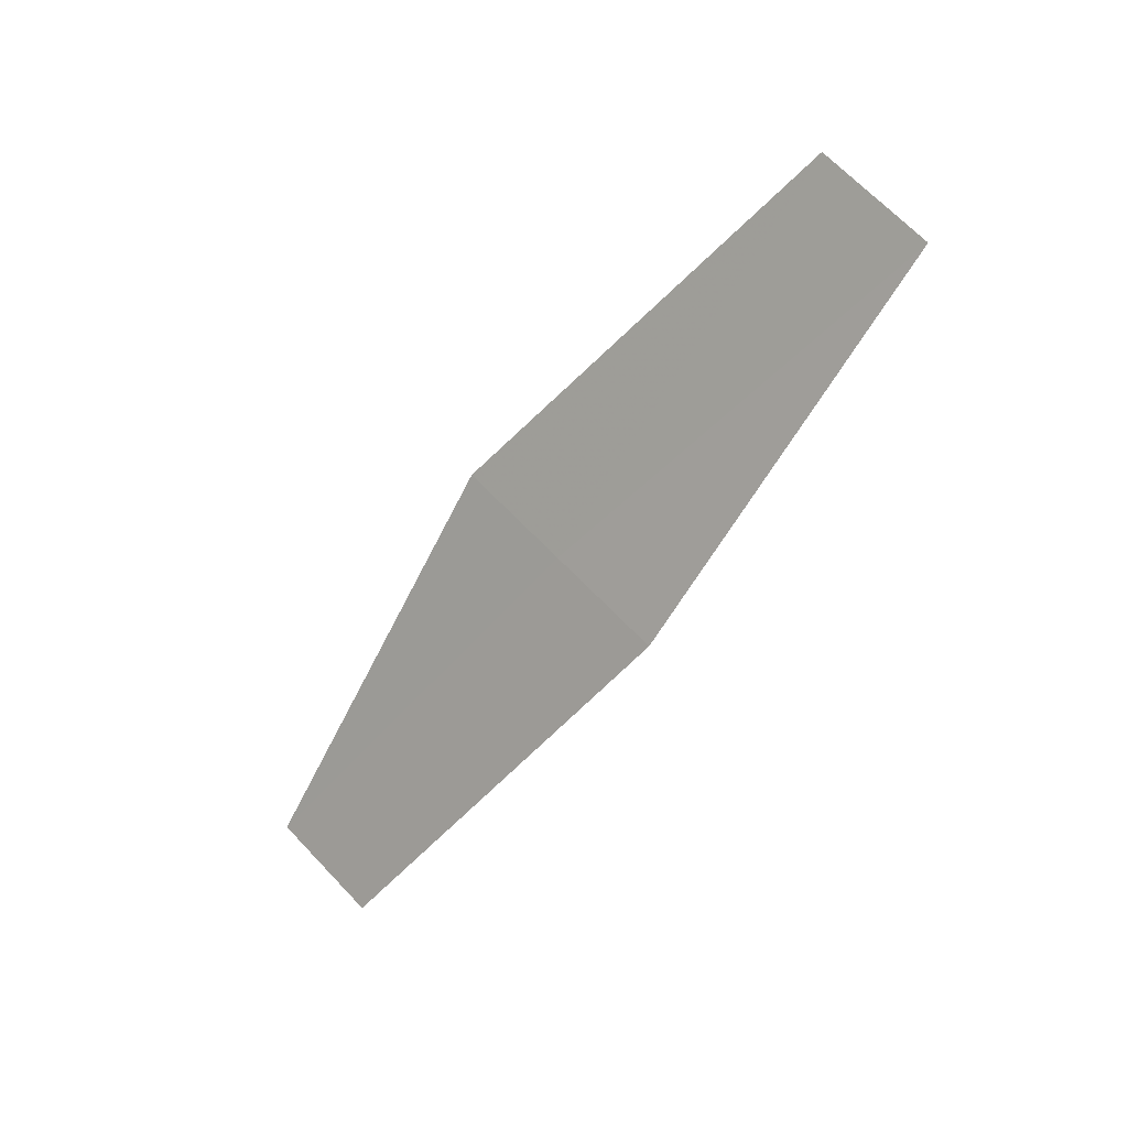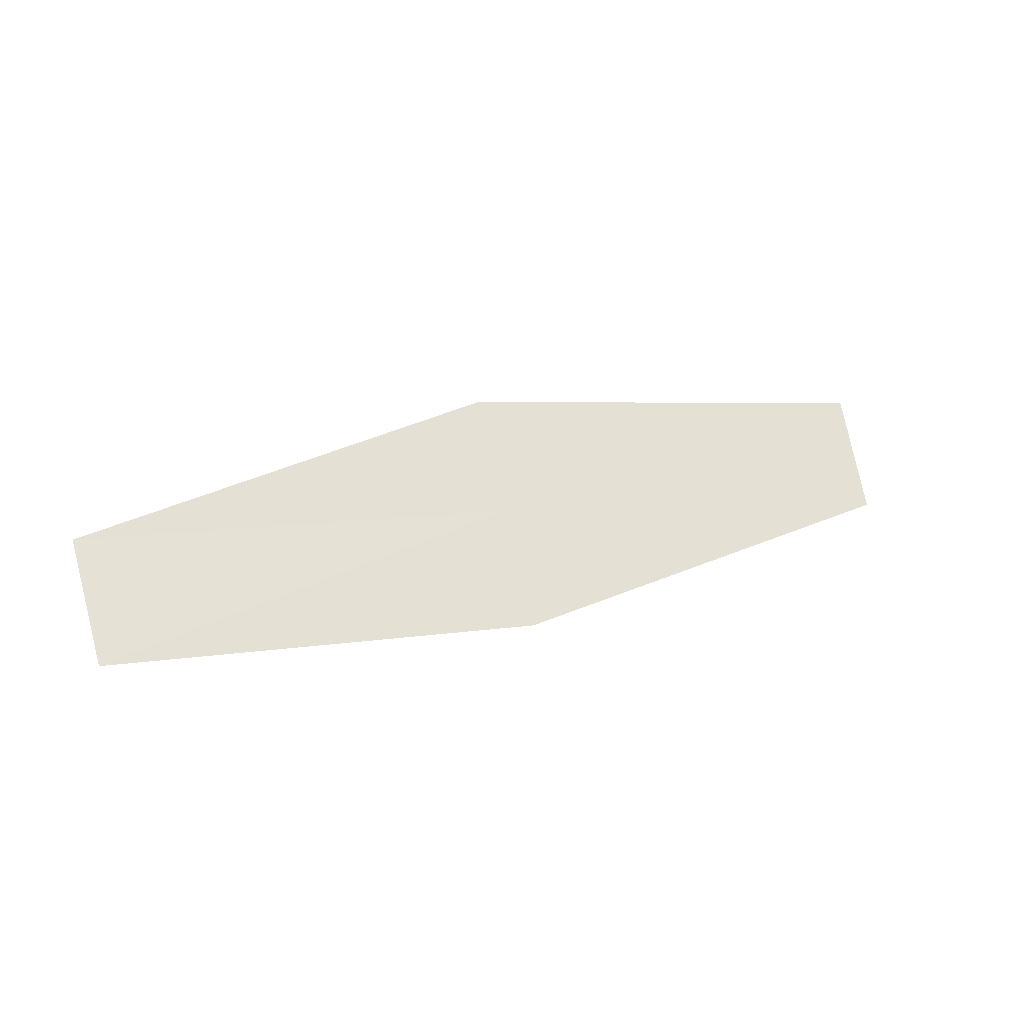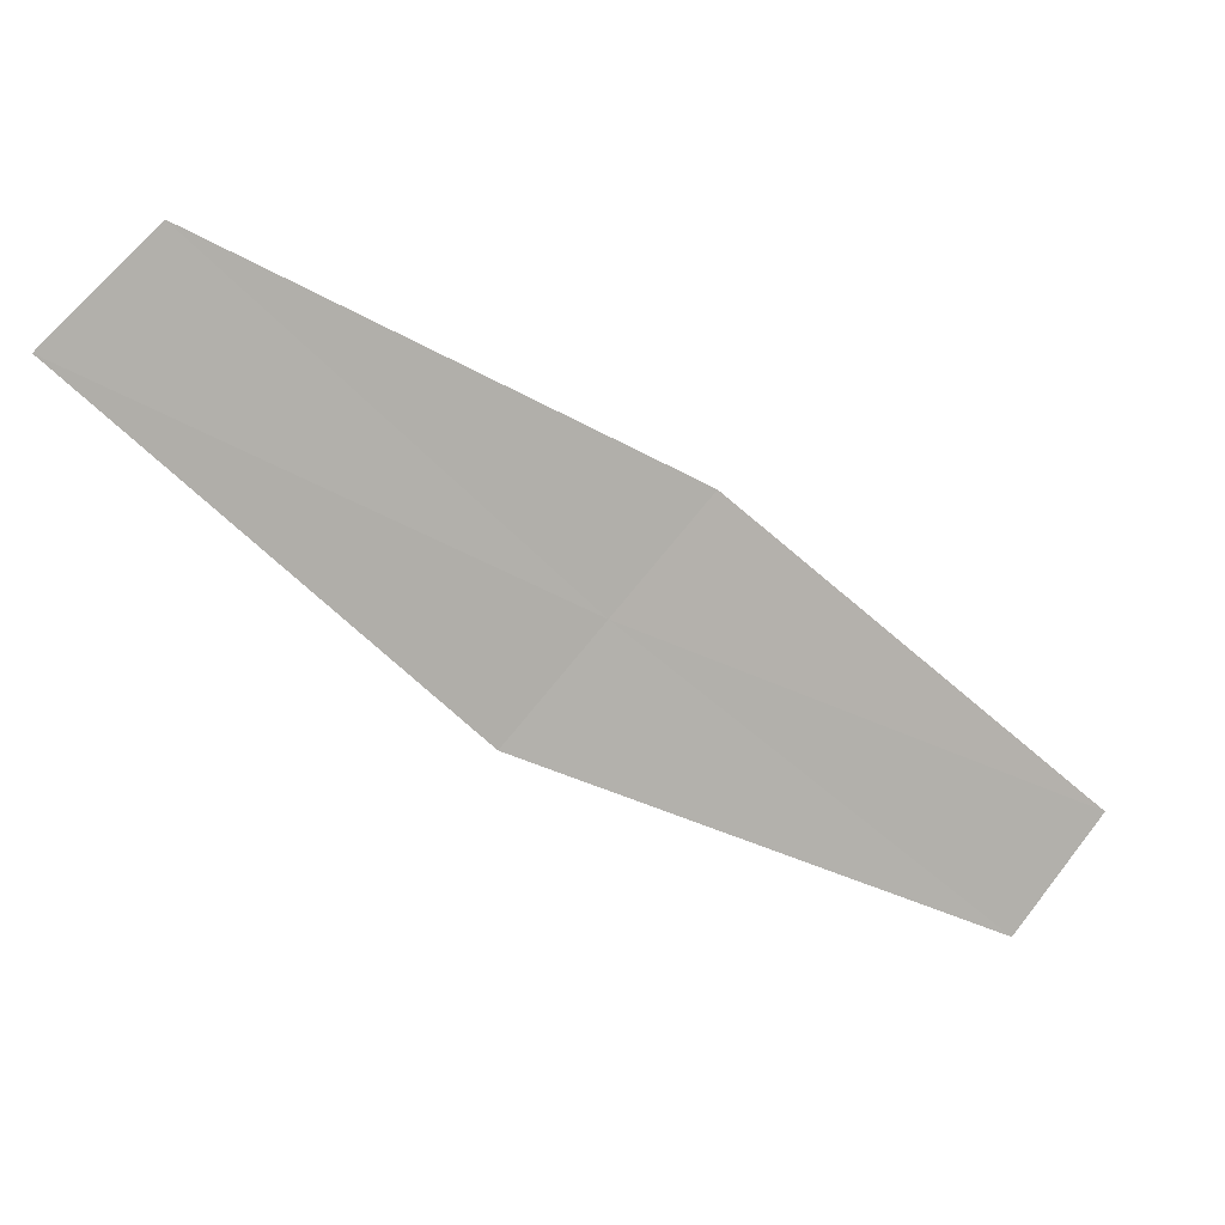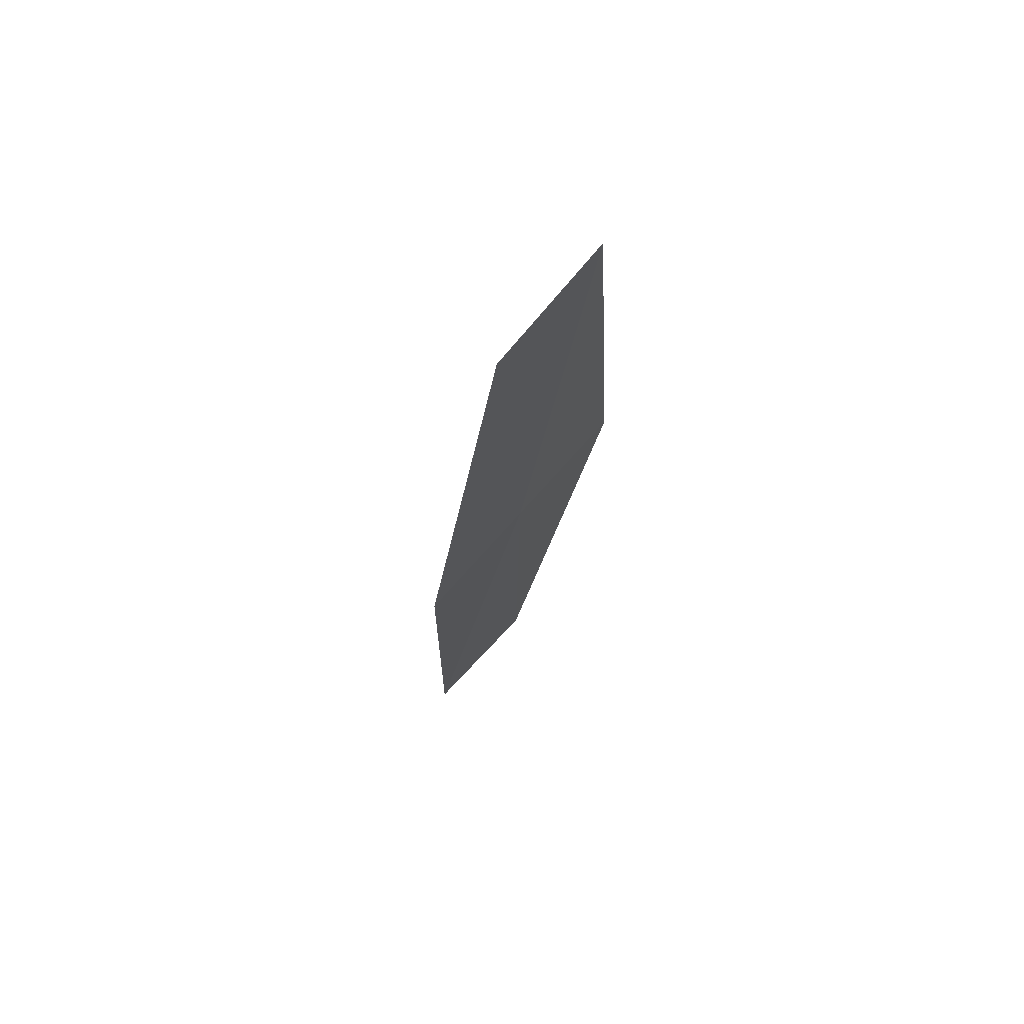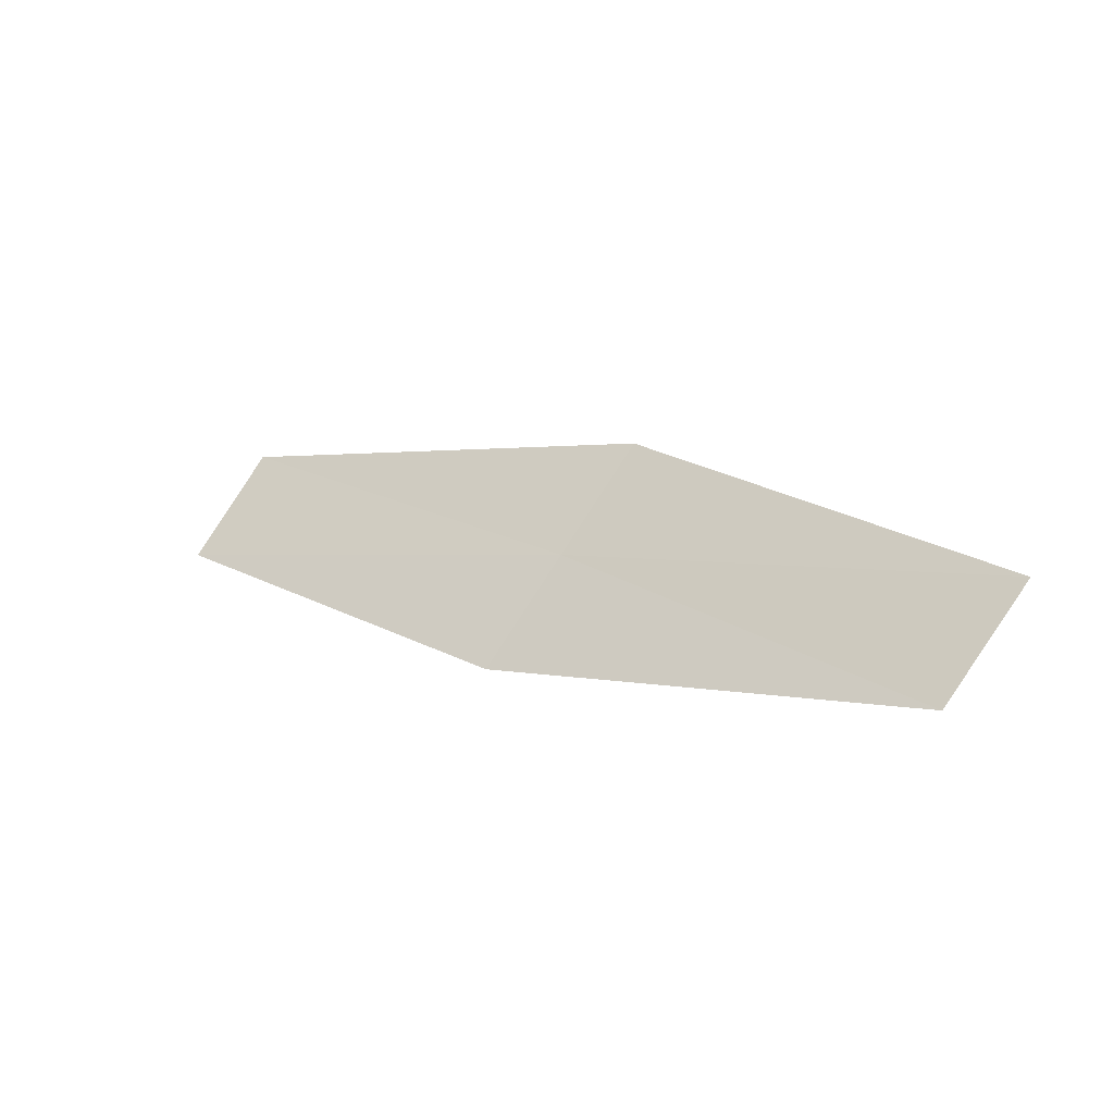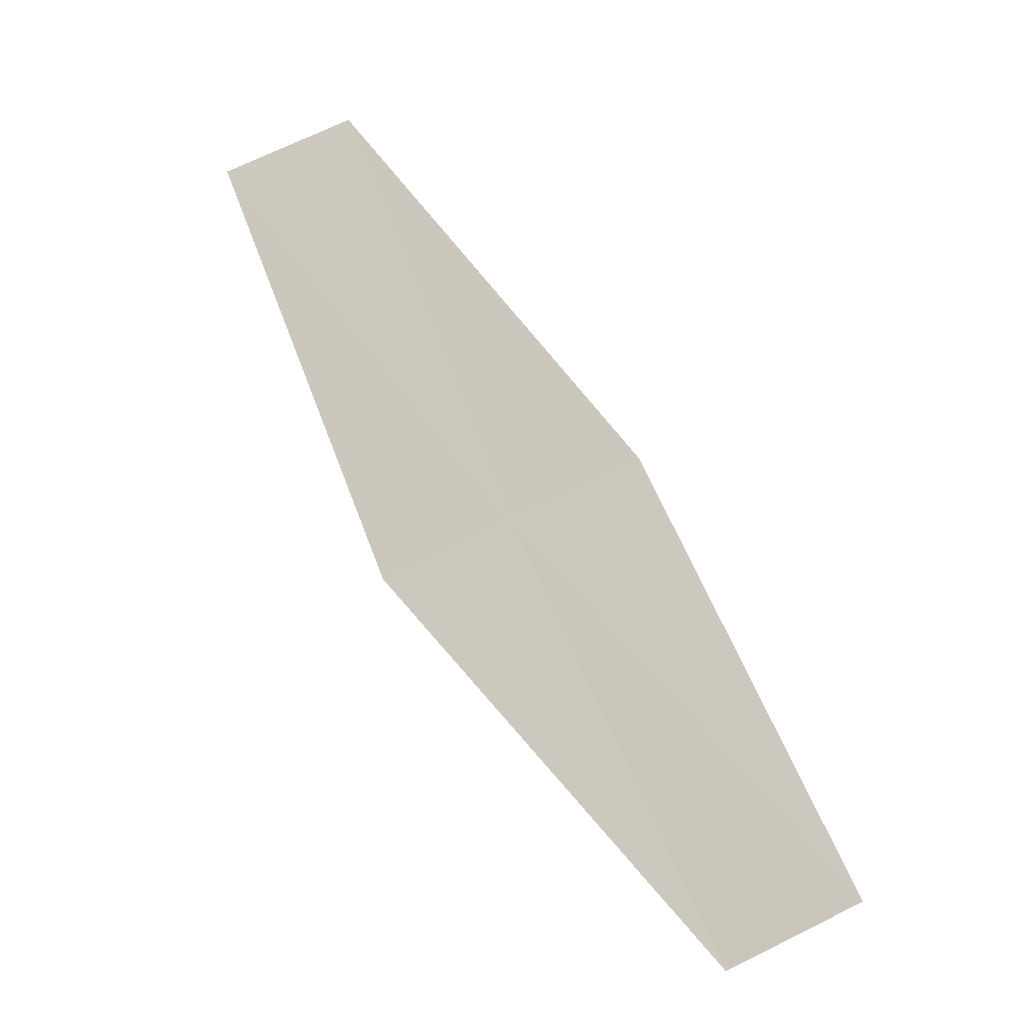
<metadata>
{"format":"obj","ext":"obj","renderer":"f3d","projection":"perspective","resolution":1024,"background":"white","views":[{"elev":-56.2,"azim":-159.6,"up":"+Y"},{"elev":15.2,"azim":-67.4,"up":"+Y"},{"elev":48.3,"azim":-168.8,"up":"+Z"},{"elev":-21.0,"azim":49.6,"up":"+Y"},{"elev":14.8,"azim":3.9,"up":"+Y"},{"elev":22.6,"azim":-126.4,"up":"+Z"}]}
</metadata>
<code>
v -6.228 25.54 12.18
v -5.662 25.62 12.54
v -5.764 25.48 12.61
v -6.322 25.4 12.26
v -6.803 25.45 11.86
v -6.133 25.68 12.09
v -6.716 25.58 11.77
f 1 3 2
f 1 5 4
f 1 6 7
f 1 7 5
f 1 4 3
f 1 2 6

</code>
